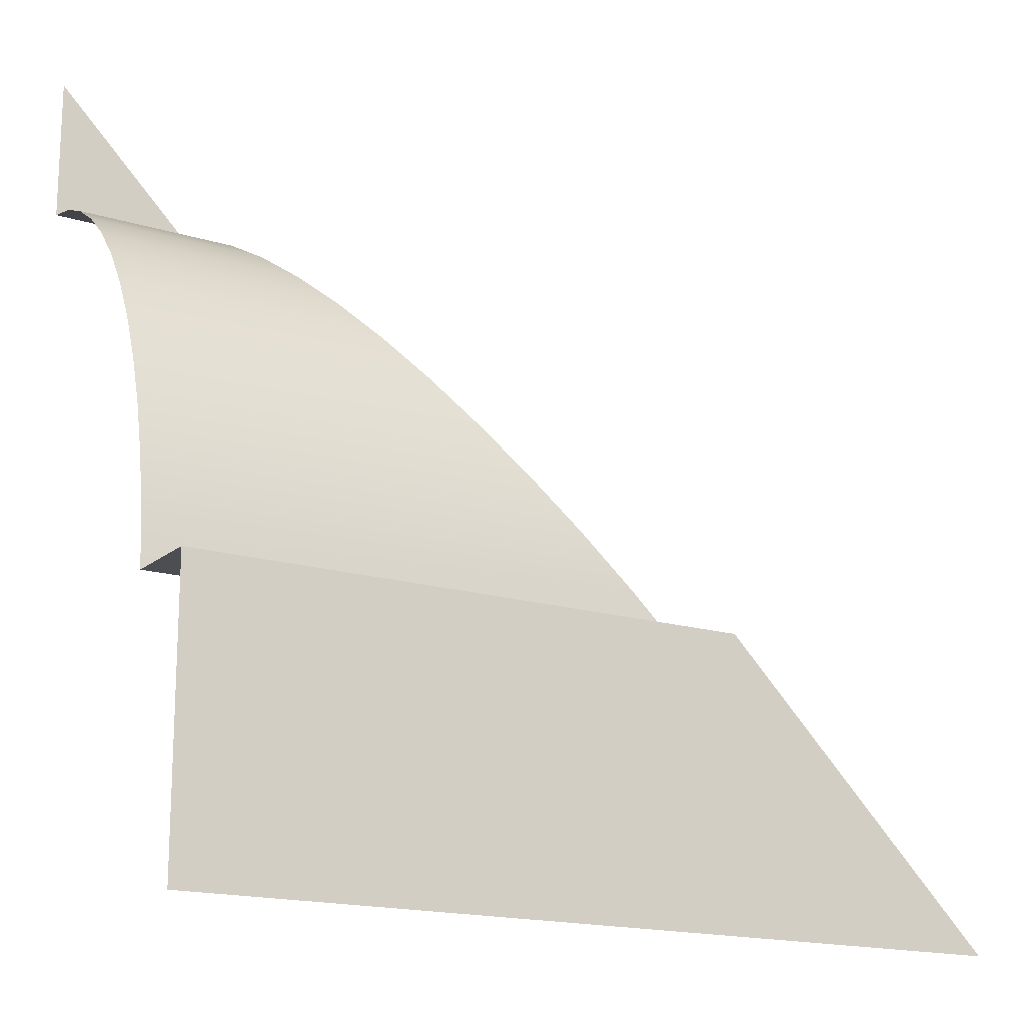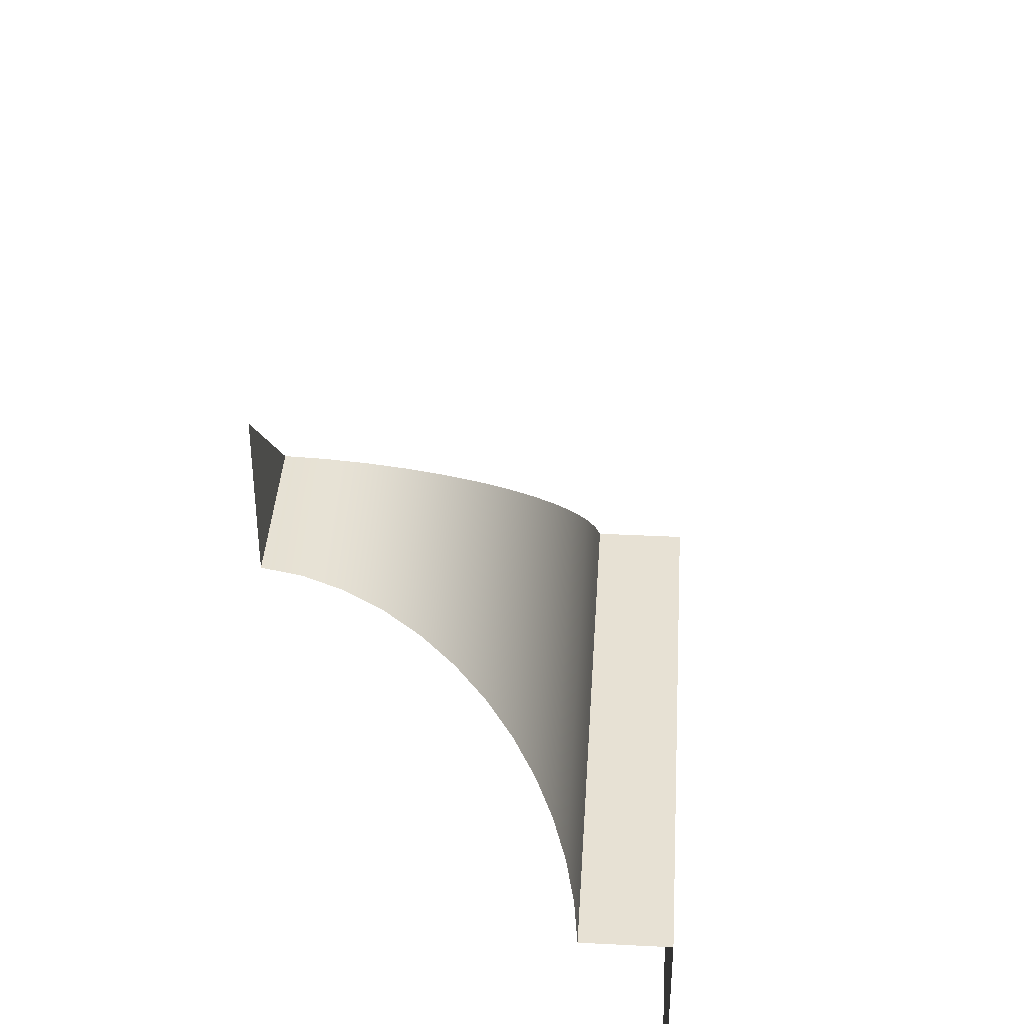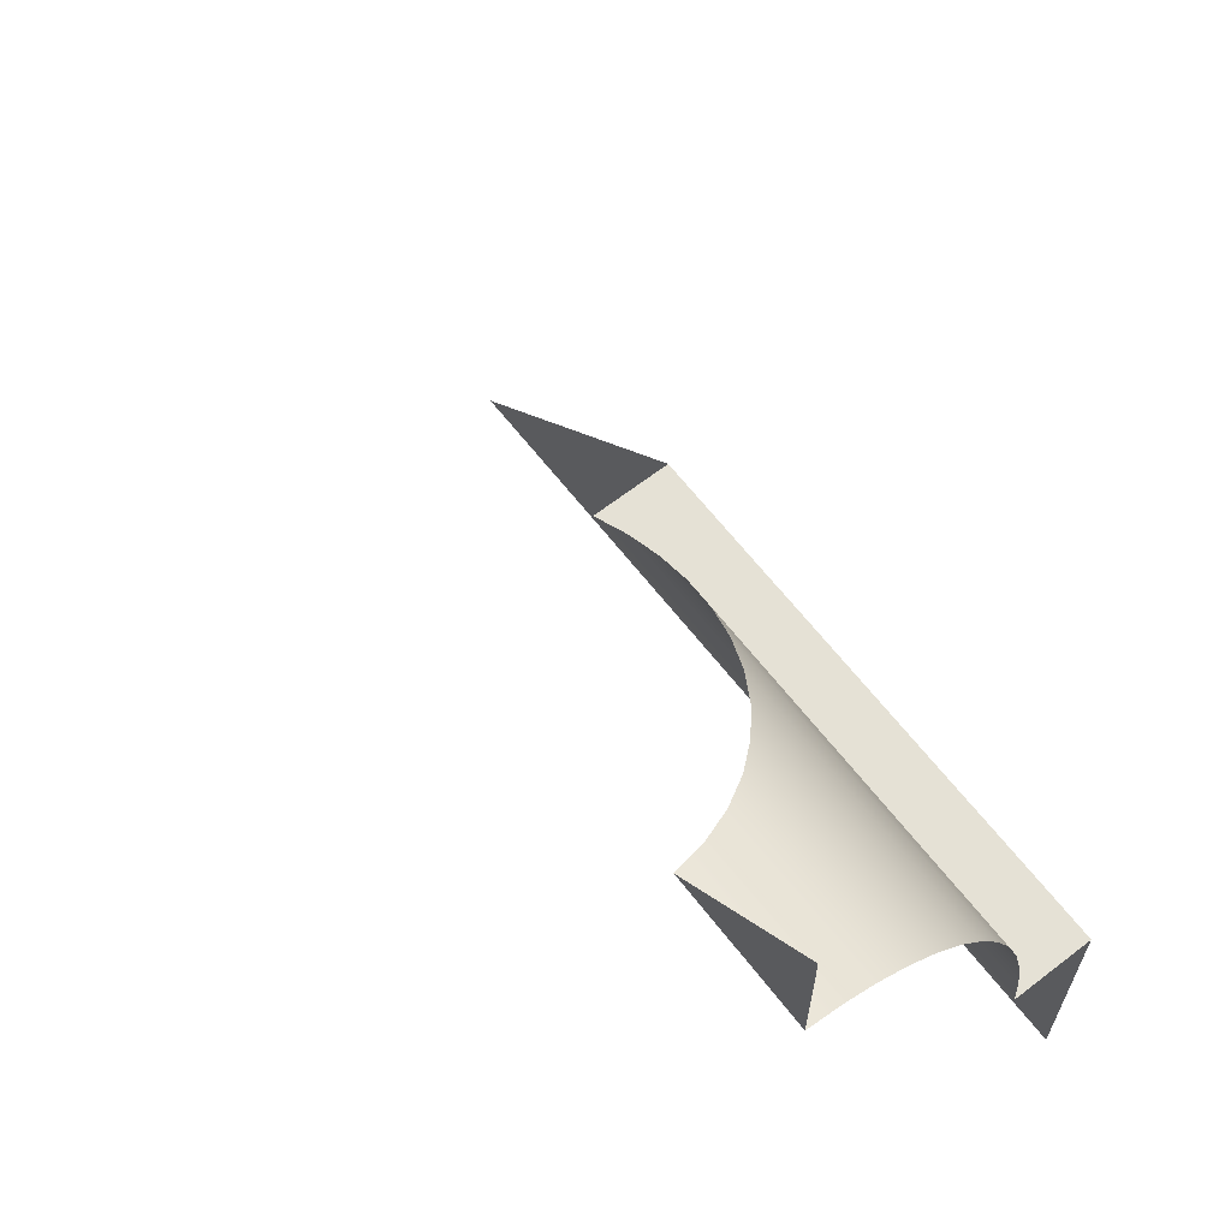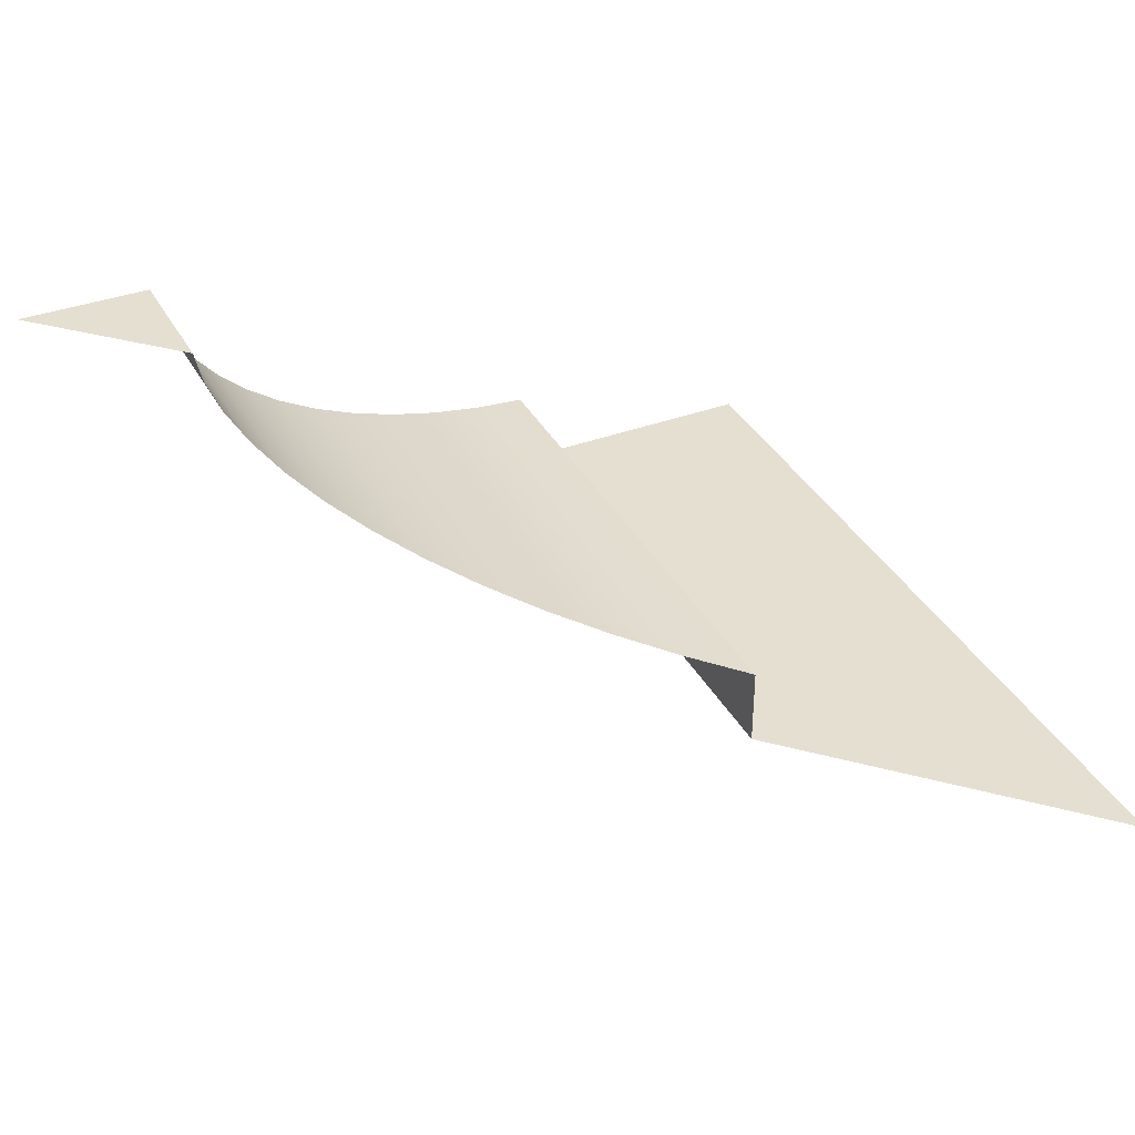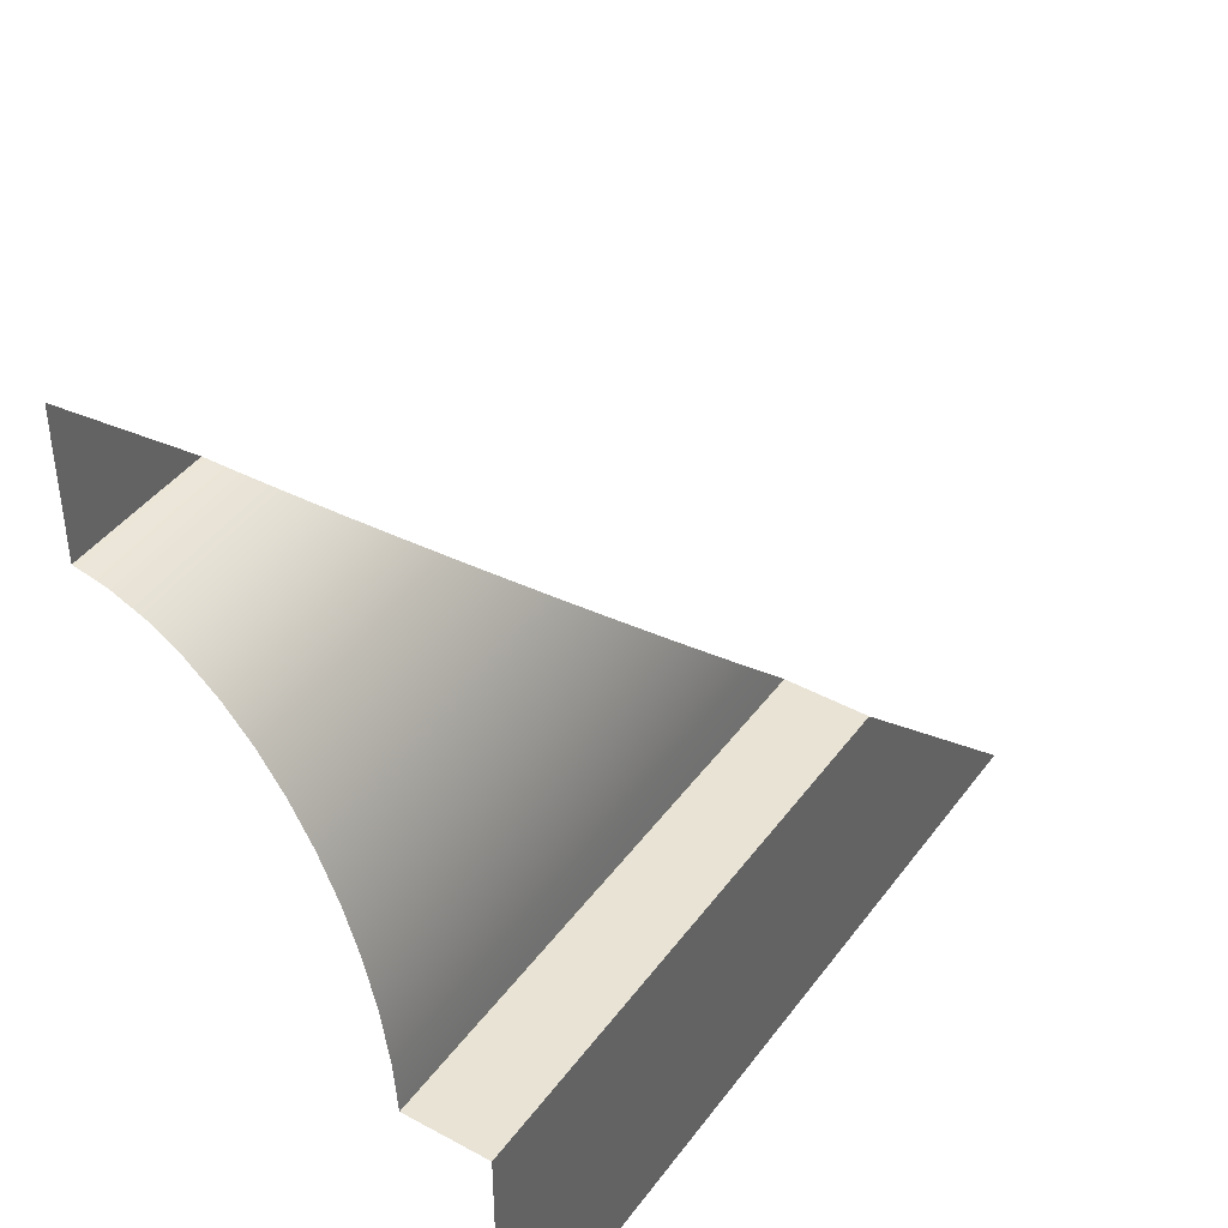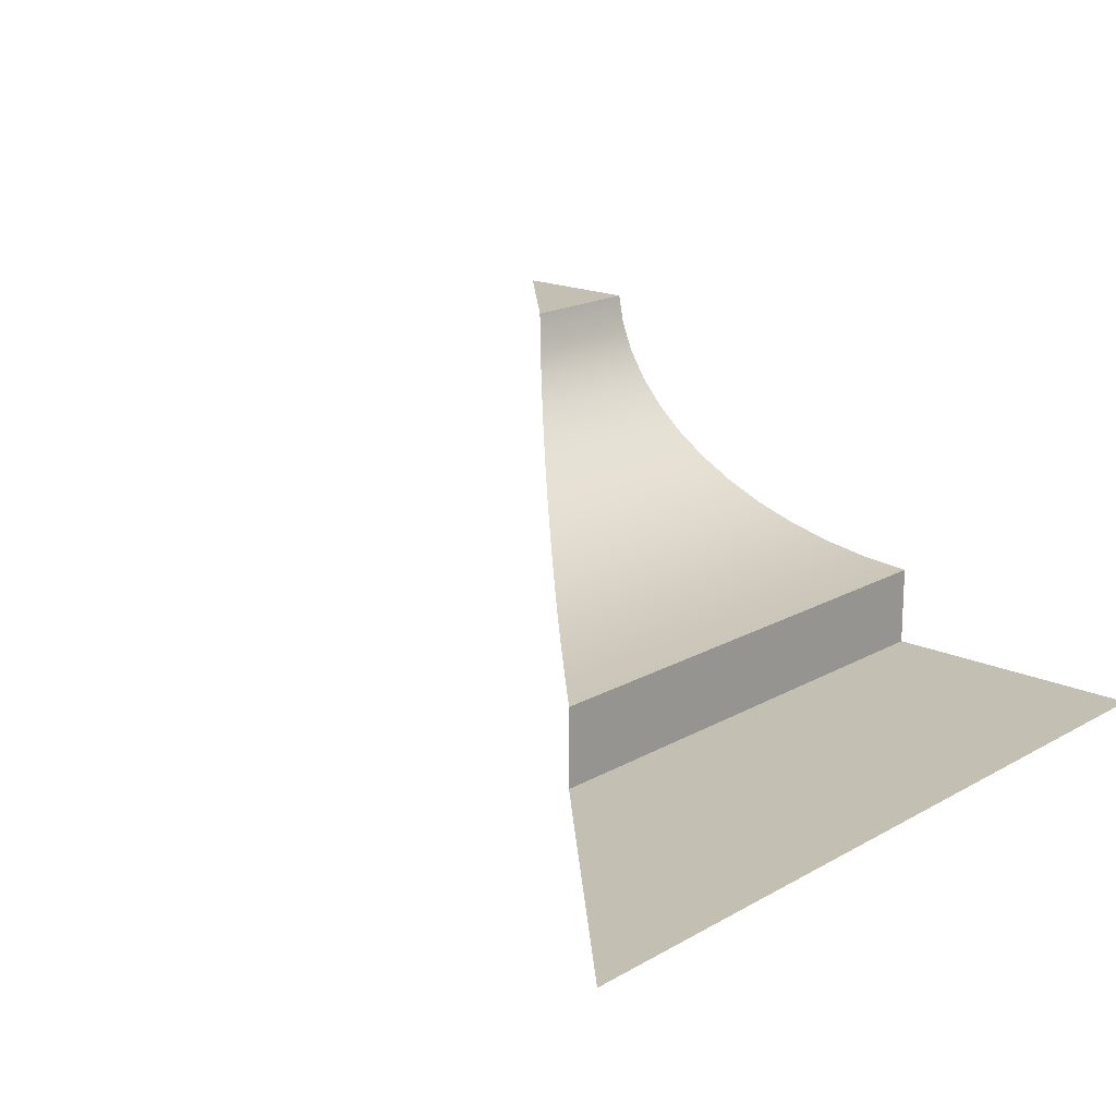
<metadata>
{"format":"obj","ext":"obj","renderer":"f3d","projection":"perspective","resolution":1024,"background":"white","views":[{"elev":-17.0,"azim":148.4,"up":"+Y"},{"elev":39.4,"azim":93.6,"up":"+Y"},{"elev":64.9,"azim":52.1,"up":"+Y"},{"elev":36.7,"azim":-115.6,"up":"+Z"},{"elev":42.1,"azim":123.2,"up":"+Y"},{"elev":17.8,"azim":-48.0,"up":"+Z"}]}
</metadata>
<code>
o #ID644
v -0.5532 -0.5552 0.000224
v -0.5476 -0.5545 0.000432
v -0.5476 -0.5552 0.000224
v -0.5525 -0.5545 0.000432
v -0.5525 -0.5545 0.000432
v -0.5532 -0.5552 0.000224
v -0.5476 -0.5545 0.000432
v -0.5476 -0.5552 0.000224
v -0.5476 -0.5559 6.5e-05
v -0.5539 -0.5559 6.5e-05
v -0.5476 -0.5559 6.5e-05
v -0.5539 -0.5559 6.5e-05
v -0.5519 -0.5539 0.000686
v -0.5476 -0.5539 0.000686
v -0.5476 -0.5539 0.000686
v -0.5519 -0.5539 0.000686
v -0.5546 -0.5566 -4.3e-05
v -0.5476 -0.5566 -4.3e-05
v -0.5546 -0.5566 -4.3e-05
v -0.5476 -0.5566 -4.3e-05
v -0.5513 -0.5534 0.000982
v -0.5476 -0.5534 0.000982
v -0.5476 -0.5534 0.000982
v -0.5513 -0.5534 0.000982
v -0.5476 -0.5573 -9.8e-05
v -0.5553 -0.5573 -9.8e-05
v -0.5476 -0.5573 -9.8e-05
v -0.5553 -0.5573 -9.8e-05
v -0.5476 -0.5529 0.001316
v -0.5508 -0.5529 0.001316
v -0.5508 -0.5529 0.001316
v -0.5476 -0.5529 0.001316
v -0.5553 -0.5573 -0.001254
v -0.5476 -0.5573 -9.8e-05
v -0.5476 -0.5573 -0.001254
v -0.5553 -0.5573 -9.8e-05
v -0.5553 -0.5573 -9.8e-05
v -0.5553 -0.5573 -0.001254
v -0.5476 -0.5573 -9.8e-05
v -0.5476 -0.5573 -0.001254
v -0.5476 -0.5524 0.001683
v -0.5504 -0.5524 0.001683
v -0.5504 -0.5524 0.001683
v -0.5476 -0.5524 0.001683
v -0.5553 -0.5573 -0.001254
v -0.5476 -0.5612 -0.001254
v -0.5592 -0.5612 -0.001254
v -0.5476 -0.5573 -0.001254
v -0.5476 -0.5573 -0.001254
v -0.5553 -0.5573 -0.001254
v -0.5476 -0.5612 -0.001254
v -0.5592 -0.5612 -0.001254
v -0.5476 -0.5521 0.002078
v -0.5501 -0.5521 0.002078
v -0.5501 -0.5521 0.002078
v -0.5476 -0.5521 0.002078
v -0.5476 -0.5518 0.002495
v -0.5498 -0.5518 0.002495
v -0.5498 -0.5518 0.002495
v -0.5476 -0.5518 0.002495
v -0.5476 -0.5517 0.002928
v -0.5496 -0.5517 0.002928
v -0.5496 -0.5517 0.002928
v -0.5476 -0.5517 0.002928
v -0.5476 -0.5516 0.003371
v -0.5495 -0.5516 0.003371
v -0.5495 -0.5516 0.003371
v -0.5476 -0.5516 0.003371
v -0.5476 -0.5496 0.003371
v -0.5476 -0.5516 0.003371
v -0.5495 -0.5516 0.003371
v -0.5495 -0.5516 0.003371
v -0.5476 -0.5516 0.003371
v -0.5476 -0.5496 0.003371
f 1 2 3
f 2 1 4
f 5 6 7
f 8 7 6
f 1 9 10
f 9 1 3
f 8 6 11
f 12 11 6
f 13 2 4
f 2 13 14
f 15 16 7
f 5 7 16
f 17 9 18
f 9 17 10
f 12 19 11
f 20 11 19
f 21 14 13
f 14 21 22
f 23 24 15
f 16 15 24
f 17 25 26
f 25 17 18
f 20 19 27
f 28 27 19
f 21 29 22
f 29 21 30
f 31 24 32
f 23 32 24
f 33 34 35
f 34 33 36
f 37 38 39
f 40 39 38
f 30 41 29
f 41 30 42
f 43 31 44
f 32 44 31
f 45 46 47
f 46 45 48
f 49 50 51
f 52 51 50
f 42 53 41
f 53 42 54
f 55 43 56
f 44 56 43
f 54 57 53
f 57 54 58
f 59 55 60
f 56 60 55
f 58 61 57
f 61 58 62
f 63 59 64
f 60 64 59
f 62 65 61
f 65 62 66
f 67 63 68
f 64 68 63
f 69 70 71
f 72 73 74

</code>
